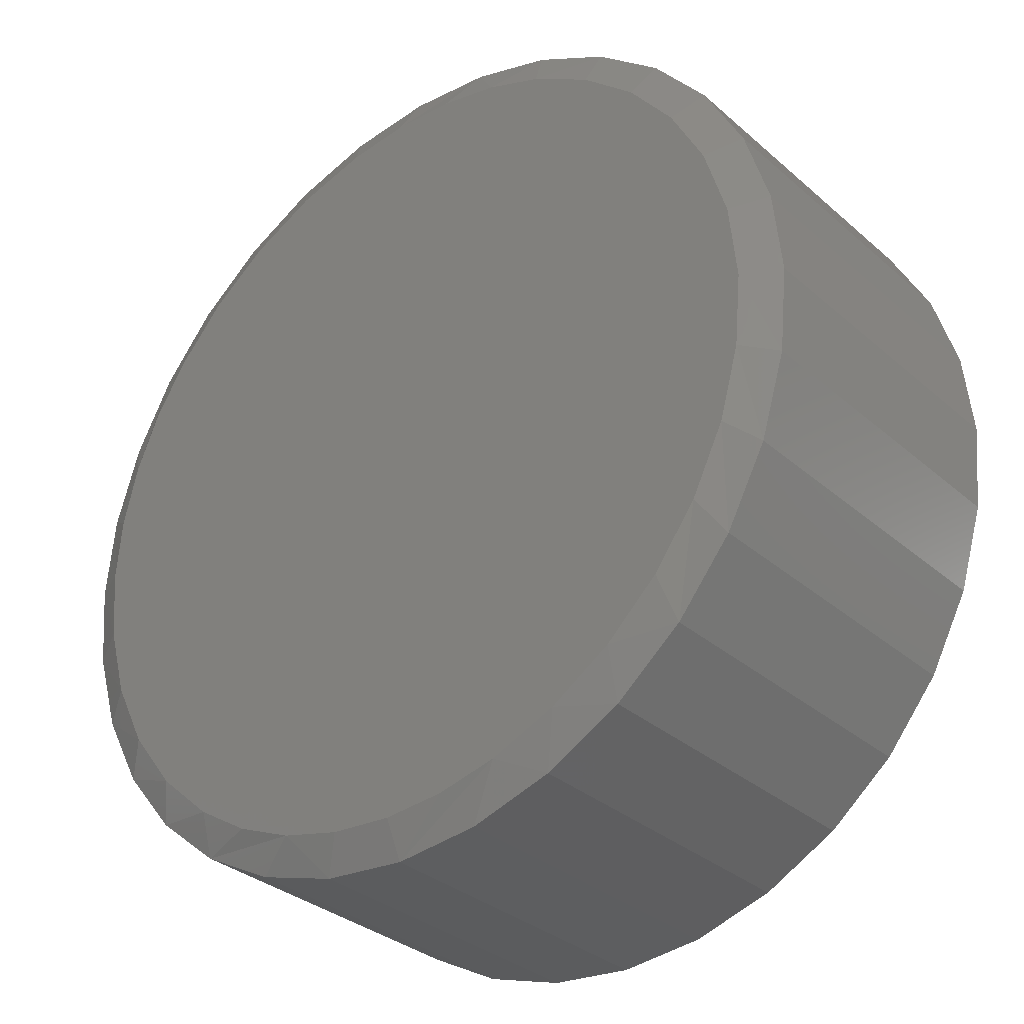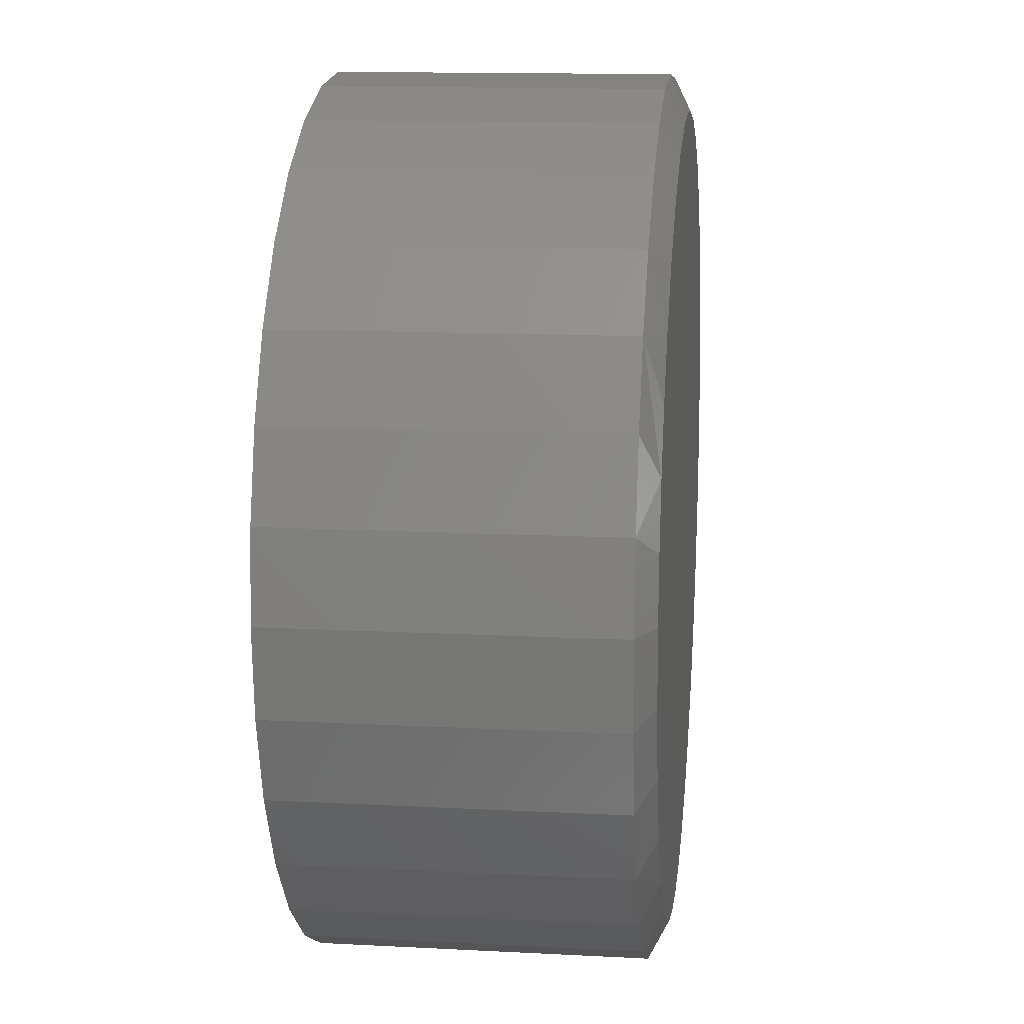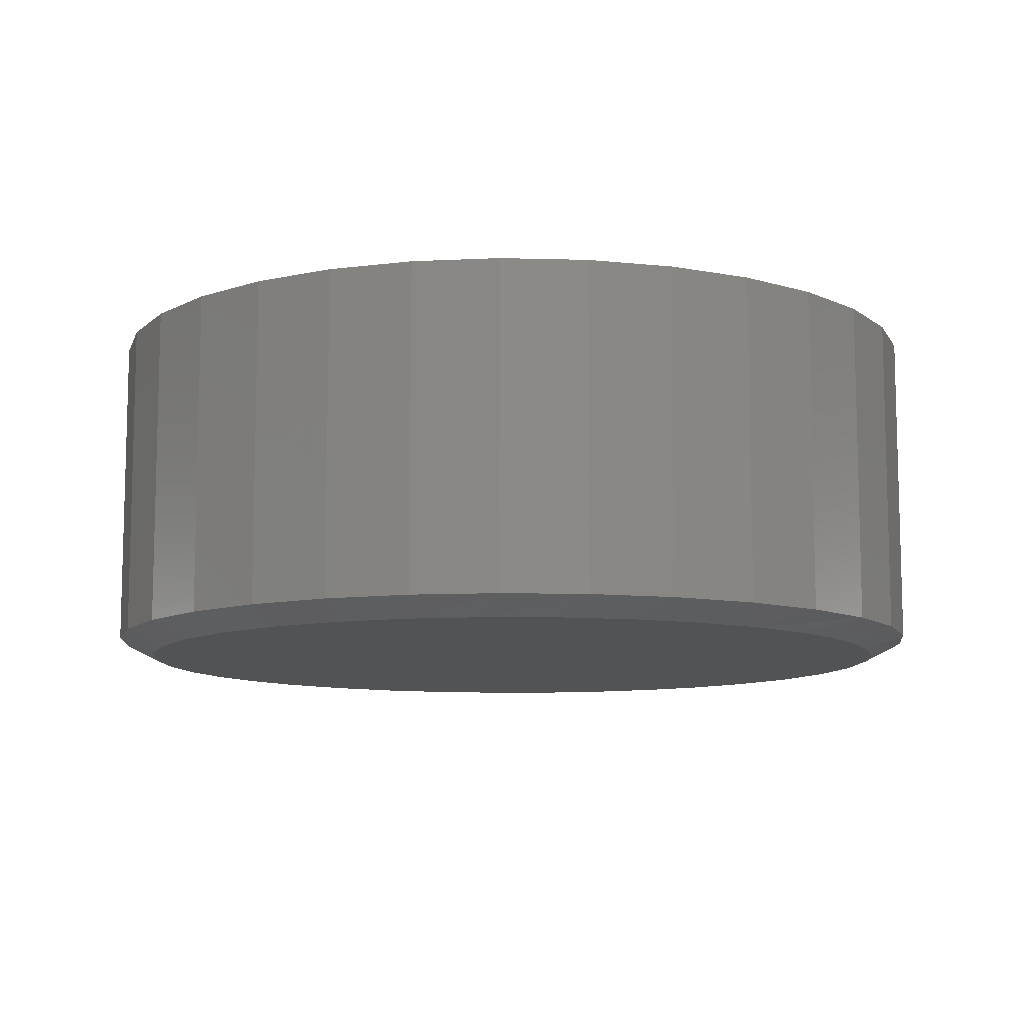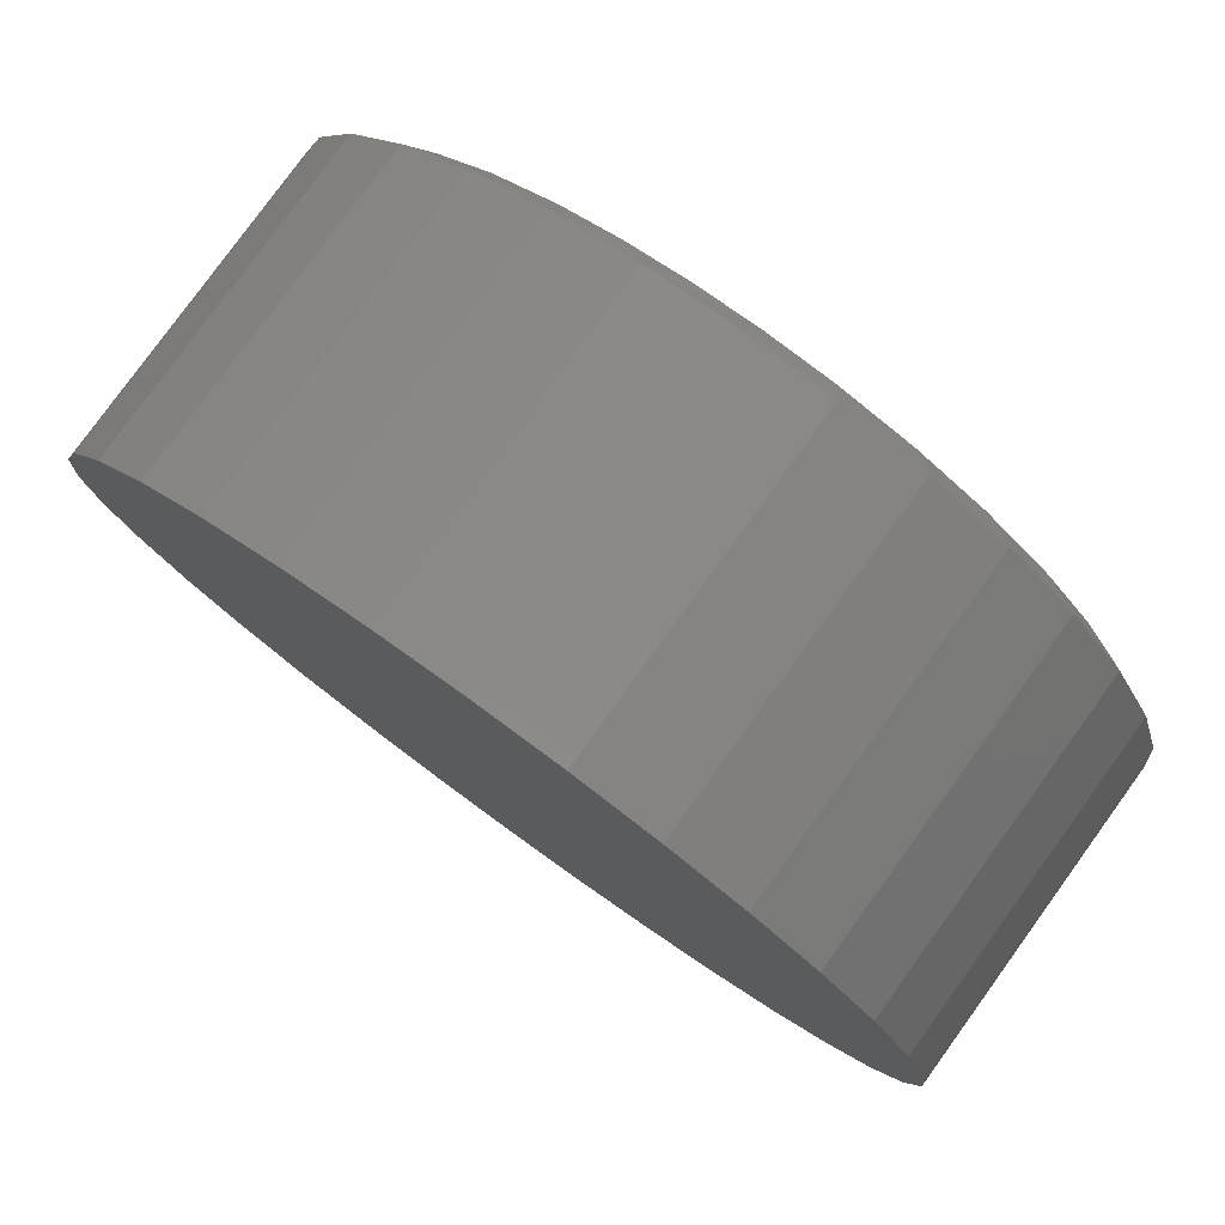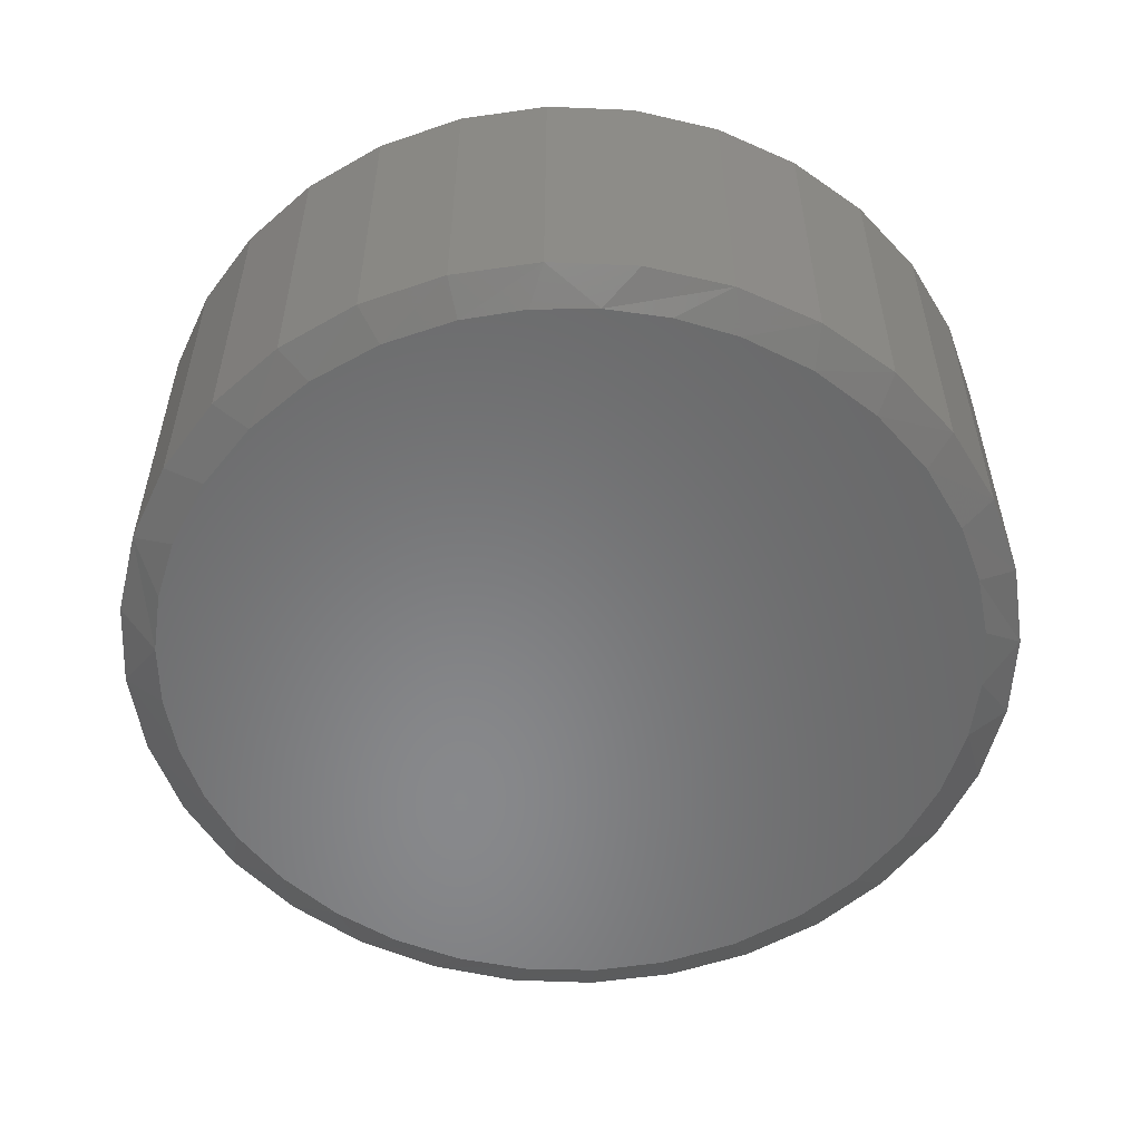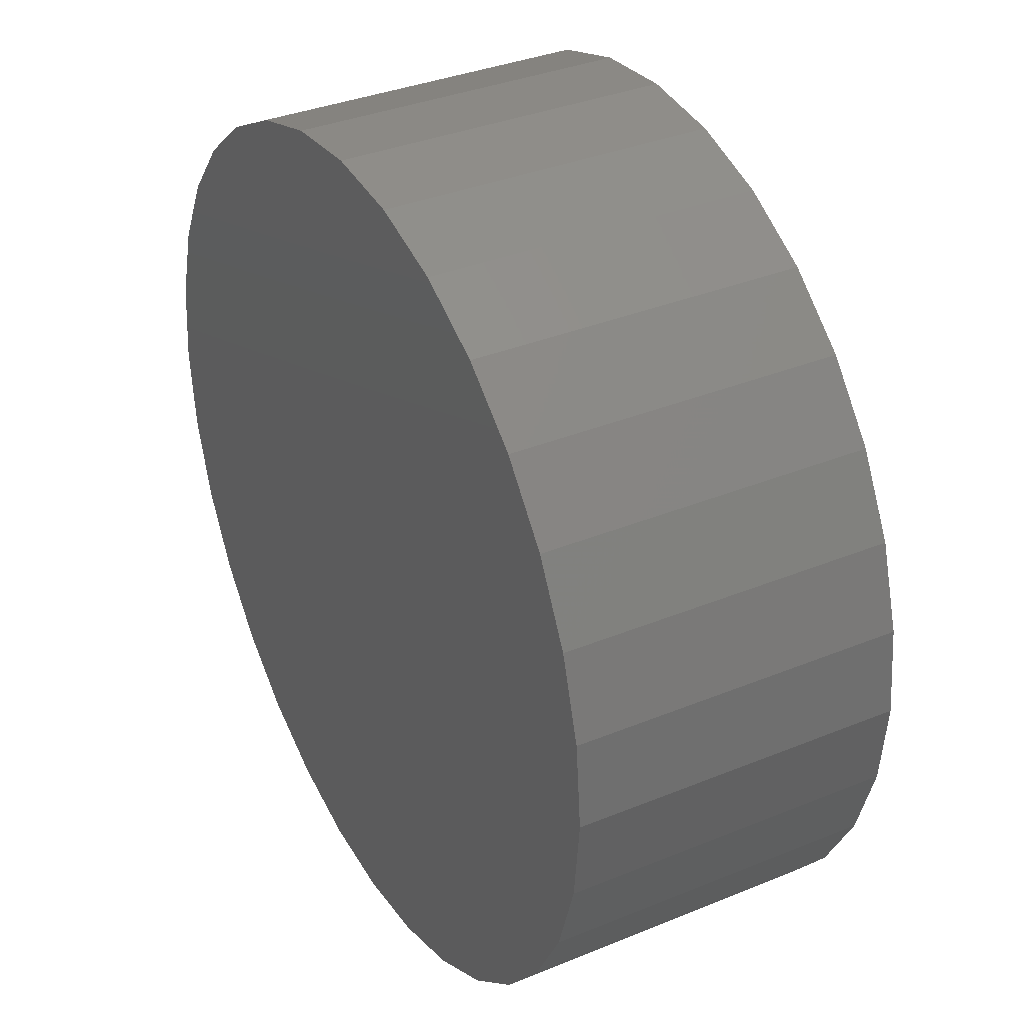
<metadata>
{"format":"stl","ext":"stl","renderer":"f3d","projection":"perspective","resolution":1024,"background":"white","views":[{"elev":-32.4,"azim":-140.2,"up":"+Y"},{"elev":13.6,"azim":96.7,"up":"+Y"},{"elev":-9.9,"azim":-54.7,"up":"+Z"},{"elev":79.7,"azim":35.9,"up":"+Y"},{"elev":-54.9,"azim":104.3,"up":"+Z"},{"elev":35.4,"azim":61.5,"up":"+Y"}]}
</metadata>
<code>
# stl→obj: 100 verts, 196 faces
v -0.08391 0.6893 0
v 0.02558 0.6952 0
v 0.1346 0.6837 0
v -0.1911 0.6663 0
v 0.2605 0.6479 0
v -0.2934 0.6267 0
v 0.3774 0.5891 0
v -0.4024 0.5615 0
v 0.6687 0.2166 0
v -0.6351 0.2649 0
v 0.6262 0.3182 0
v -0.5761 0.3775 0
v 0.5683 0.4117 0
v -0.4977 0.4774 0
v 0.4812 0.5094 0
v 0.007895 -0.6954 0
v -0.09856 -0.6872 0
v 0.1176 -0.6867 0
v -0.2025 -0.6628 0
v 0.2245 -0.6608 0
v -0.3168 -0.6149 0
v 0.3261 -0.6183 0
v -0.4208 -0.5475 0
v 0.4196 -0.5604 0
v -0.5112 -0.4627 0
v 0.5173 -0.4734 0
v -0.5851 -0.3632 0
v 0.597 -0.3695 0
v -0.6413 -0.2491 0
v 0.6558 -0.2526 0
v -0.6759 -0.1267 0
v 0.6916 -0.1267 0
v -0.6875 3.191e-07 0
v 0.7033 -1.249e-16 0
v -0.6743 0.135 0
v 0.6946 0.1097 0
v 0.7658 -1.856e-16 0.03125
v 0.7658 0 0.5938
v 0.7512 -0.1479 0.03125
v 0.7512 -0.1479 0.5938
v 0.7081 -0.29 0.03125
v 0.7081 -0.29 0.5938
v 0.6381 -0.4211 0.03125
v 0.6381 -0.4211 0.5938
v 0.5438 -0.5359 0.03125
v 0.5438 -0.5359 0.5938
v 0.429 -0.6302 0.03125
v 0.429 -0.6302 0.5938
v 0.2979 -0.7002 0.03125
v 0.2979 -0.7002 0.5938
v 0.1558 -0.7433 0.03125
v 0.1558 -0.7433 0.5938
v 0.007895 -0.7579 0.03125
v 0.007895 -0.7579 0.5938
v -0.14 -0.7433 0.03125
v -0.14 -0.7433 0.5938
v -0.2821 -0.7002 0.03125
v -0.2821 -0.7002 0.5938
v -0.4132 -0.6302 0.03125
v -0.4132 -0.6302 0.5938
v -0.528 -0.5359 0.03125
v -0.528 -0.5359 0.5938
v -0.6223 -0.4211 0.03125
v -0.6223 -0.4211 0.5938
v -0.6923 -0.29 0.03125
v -0.6923 -0.29 0.5938
v -0.7354 -0.1479 0.03125
v -0.7354 -0.1479 0.5938
v -0.75 9.281e-17 0.03125
v -0.75 9.281e-17 0.5938
v -0.7354 0.1479 0.03125
v -0.7354 0.1479 0.5938
v -0.6923 0.29 0.03125
v -0.6923 0.29 0.5938
v -0.6223 0.4211 0.03125
v -0.6223 0.4211 0.5938
v -0.528 0.5359 0.03125
v -0.528 0.5359 0.5938
v -0.4132 0.6302 0.03125
v -0.4132 0.6302 0.5938
v -0.2821 0.7002 0.03125
v -0.2821 0.7002 0.5938
v -0.14 0.7433 0.03125
v -0.14 0.7433 0.5938
v 0.007895 0.7579 0.03125
v 0.007895 0.7579 0.5938
v 0.1558 0.7433 0.03125
v 0.1558 0.7433 0.5938
v 0.2979 0.7002 0.03125
v 0.2979 0.7002 0.5938
v 0.429 0.6302 0.03125
v 0.429 0.6302 0.5938
v 0.5438 0.5359 0.03125
v 0.5438 0.5359 0.5938
v 0.6381 0.4211 0.03125
v 0.6381 0.4211 0.5938
v 0.7081 0.29 0.03125
v 0.7081 0.29 0.5938
v 0.7512 0.1479 0.03125
v 0.7512 0.1479 0.5938
f 1 2 3
f 1 3 4
f 4 3 5
f 4 5 6
f 6 5 7
f 6 7 8
f 9 10 11
f 11 10 12
f 11 12 13
f 13 12 14
f 13 14 15
f 15 14 8
f 15 8 7
f 16 17 18
f 18 17 19
f 18 19 20
f 20 19 21
f 20 21 22
f 22 21 23
f 22 23 24
f 24 23 25
f 24 25 26
f 26 25 27
f 26 27 28
f 28 27 29
f 28 29 30
f 30 29 31
f 30 31 32
f 32 31 33
f 32 33 34
f 34 33 35
f 34 35 36
f 36 35 10
f 36 10 9
f 37 38 39
f 39 38 40
f 39 40 41
f 41 40 42
f 41 42 43
f 43 42 44
f 43 44 45
f 45 44 46
f 45 46 47
f 47 46 48
f 47 48 49
f 49 48 50
f 49 50 51
f 51 50 52
f 51 52 53
f 53 52 54
f 53 54 55
f 55 54 56
f 55 56 57
f 57 56 58
f 57 58 59
f 59 58 60
f 59 60 61
f 61 60 62
f 61 62 63
f 63 62 64
f 63 64 65
f 65 64 66
f 65 66 67
f 67 66 68
f 67 68 69
f 69 68 70
f 69 70 71
f 71 70 72
f 71 72 73
f 73 72 74
f 73 74 75
f 75 74 76
f 75 76 77
f 77 76 78
f 77 78 79
f 79 78 80
f 79 80 81
f 81 80 82
f 81 82 83
f 83 82 84
f 83 84 85
f 85 84 86
f 85 86 87
f 87 86 88
f 87 88 89
f 89 88 90
f 89 90 91
f 91 90 92
f 91 92 93
f 93 92 94
f 93 94 95
f 95 94 96
f 95 96 97
f 97 96 98
f 97 98 99
f 99 98 100
f 99 100 37
f 37 100 38
f 9 95 97
f 97 99 9
f 95 9 11
f 81 83 4
f 37 34 99
f 99 34 36
f 99 36 9
f 75 12 73
f 73 12 10
f 73 10 71
f 71 10 35
f 71 35 69
f 69 35 33
f 5 89 7
f 7 89 91
f 7 91 15
f 15 91 93
f 15 93 13
f 13 93 95
f 13 95 11
f 89 5 87
f 87 5 3
f 87 3 85
f 85 3 2
f 85 2 83
f 83 2 1
f 83 1 4
f 12 75 14
f 14 75 77
f 14 77 8
f 8 77 79
f 8 79 6
f 6 79 81
f 6 81 4
f 21 57 59
f 21 59 23
f 59 61 23
f 19 53 55
f 55 57 19
f 19 57 21
f 20 47 49
f 49 51 20
f 47 20 22
f 53 19 17
f 53 17 16
f 27 63 29
f 29 63 65
f 29 65 31
f 31 65 67
f 31 67 33
f 33 67 69
f 43 28 41
f 41 28 30
f 41 30 39
f 39 30 32
f 39 32 37
f 37 32 34
f 63 27 61
f 61 27 25
f 61 25 23
f 53 16 51
f 51 16 18
f 51 18 20
f 28 43 26
f 26 43 45
f 26 45 24
f 24 45 47
f 24 47 22
f 84 88 86
f 88 84 90
f 90 84 82
f 90 82 92
f 92 82 80
f 92 80 94
f 94 80 78
f 94 78 96
f 96 78 76
f 96 76 98
f 98 76 74
f 98 74 100
f 100 74 72
f 100 72 38
f 38 72 70
f 38 70 40
f 40 70 68
f 40 68 42
f 42 68 66
f 42 66 44
f 44 66 64
f 44 64 46
f 46 64 62
f 46 62 48
f 48 62 60
f 48 60 50
f 50 60 58
f 50 58 52
f 52 58 56
f 52 56 54

</code>
